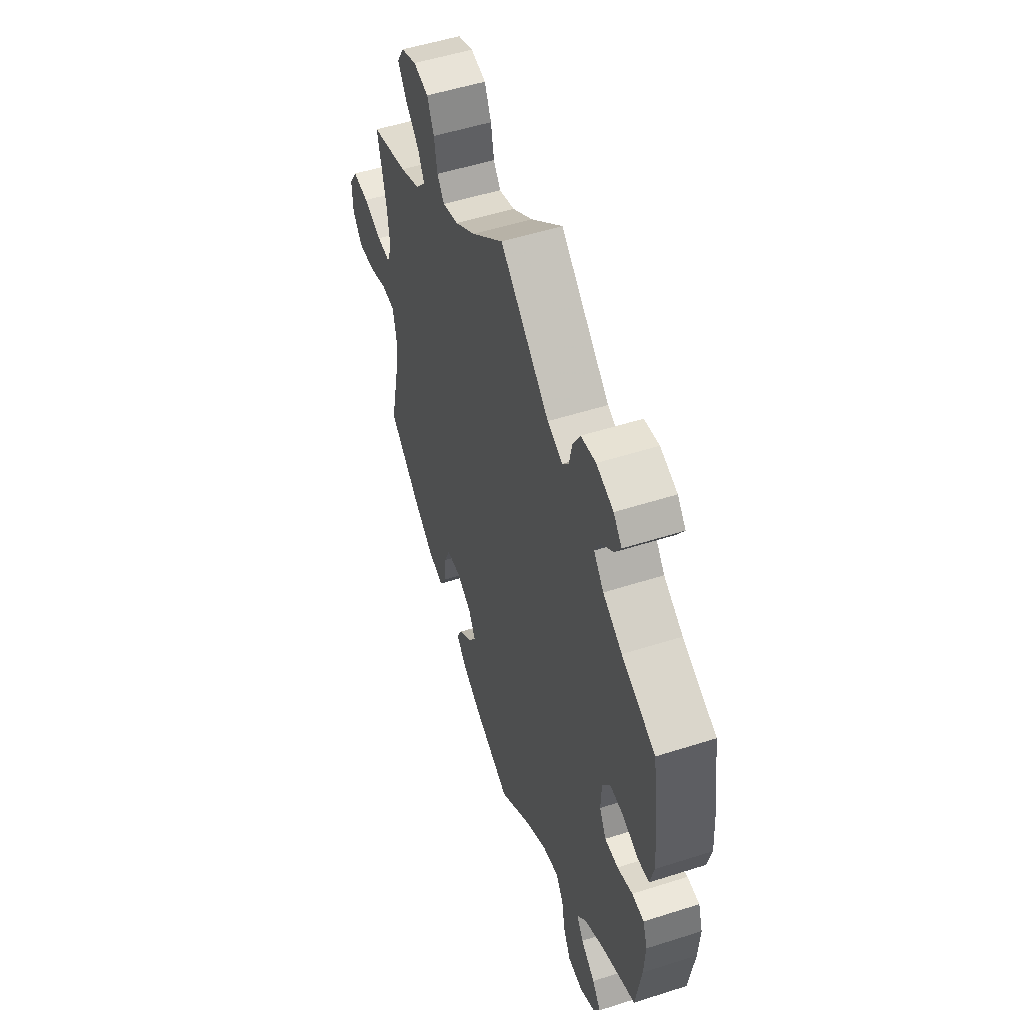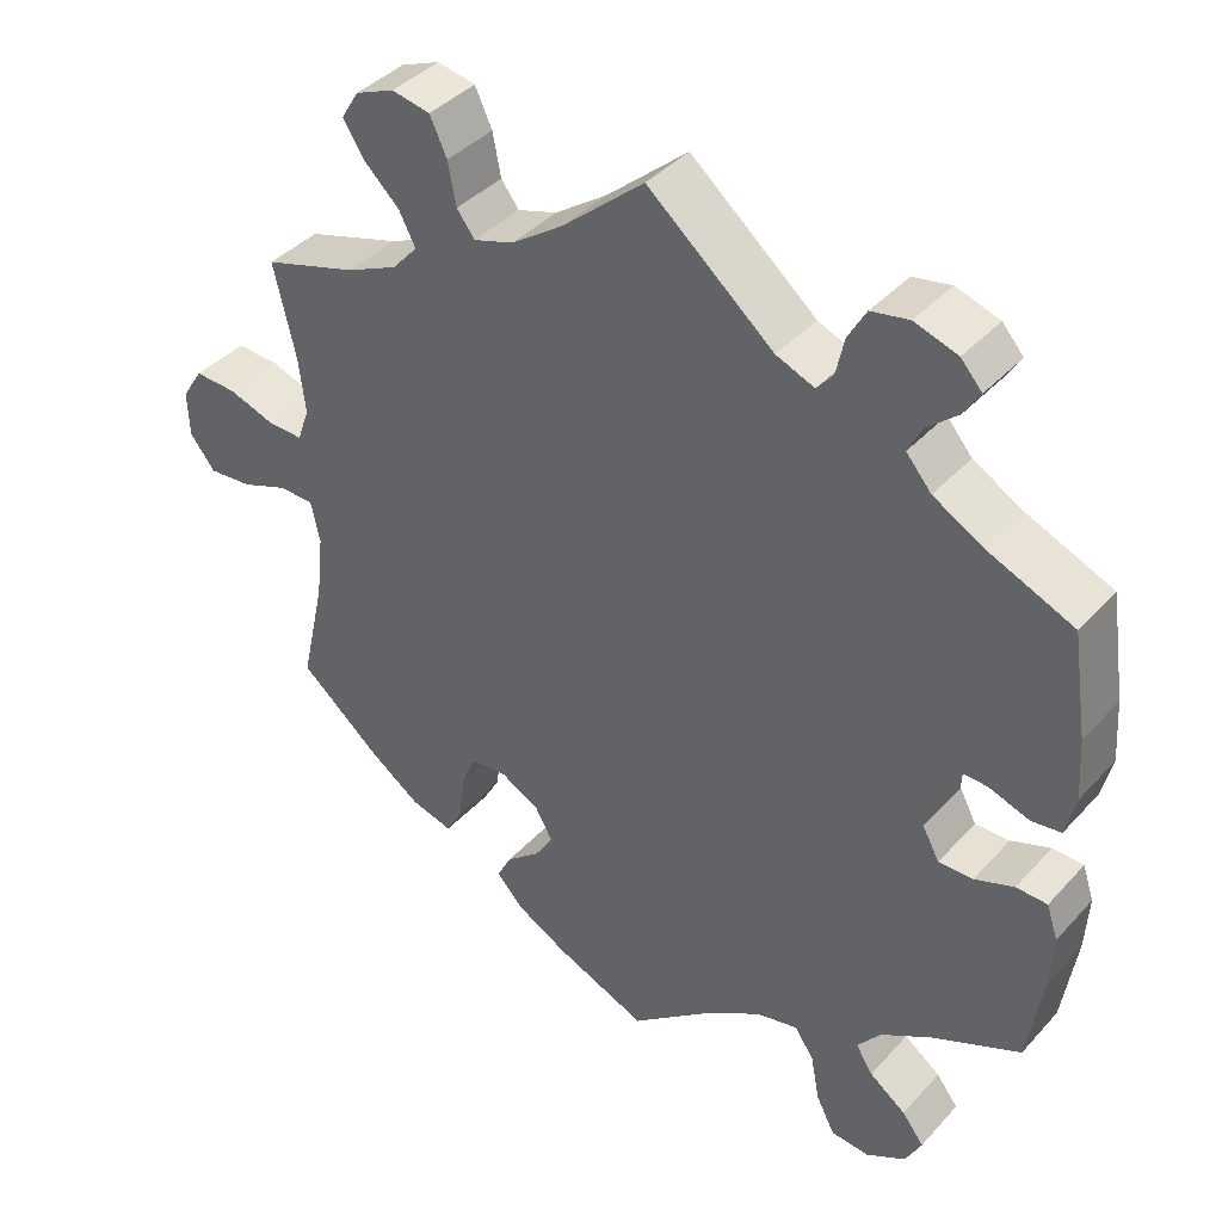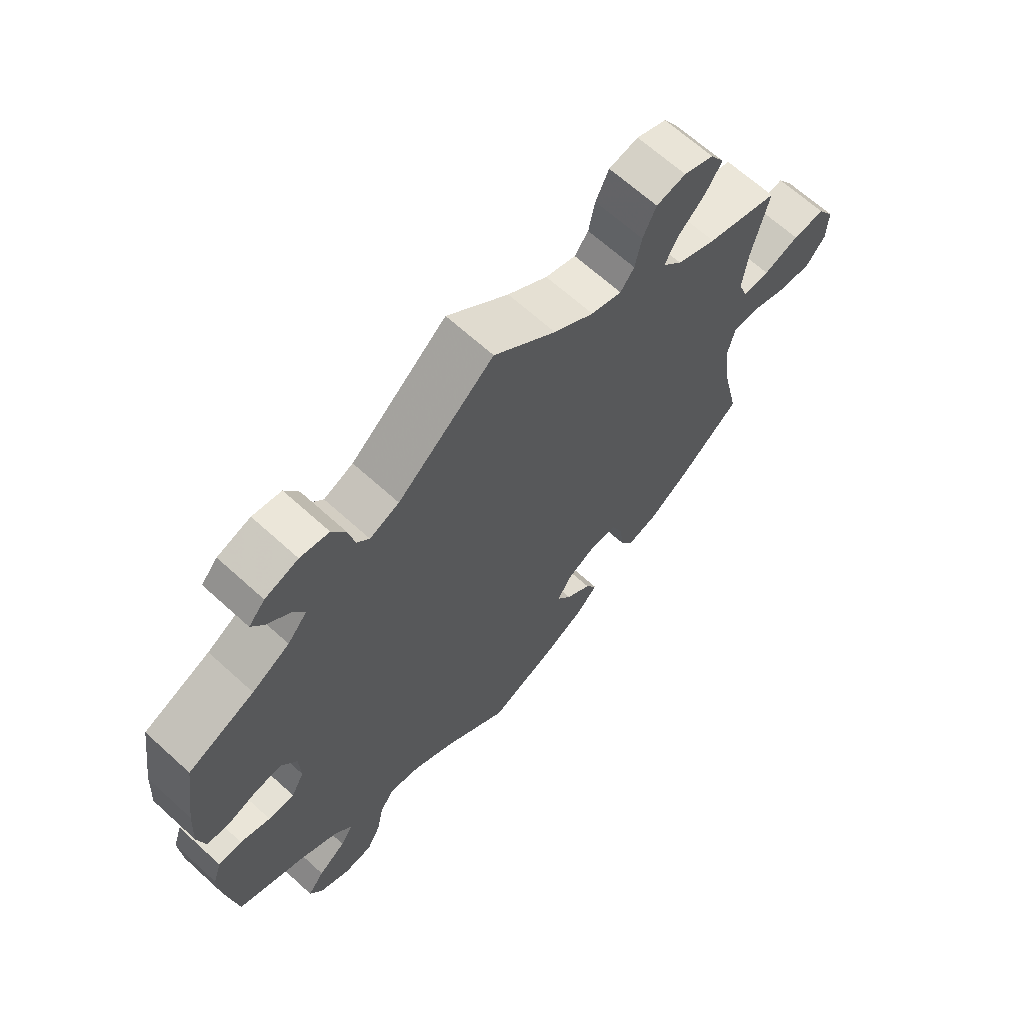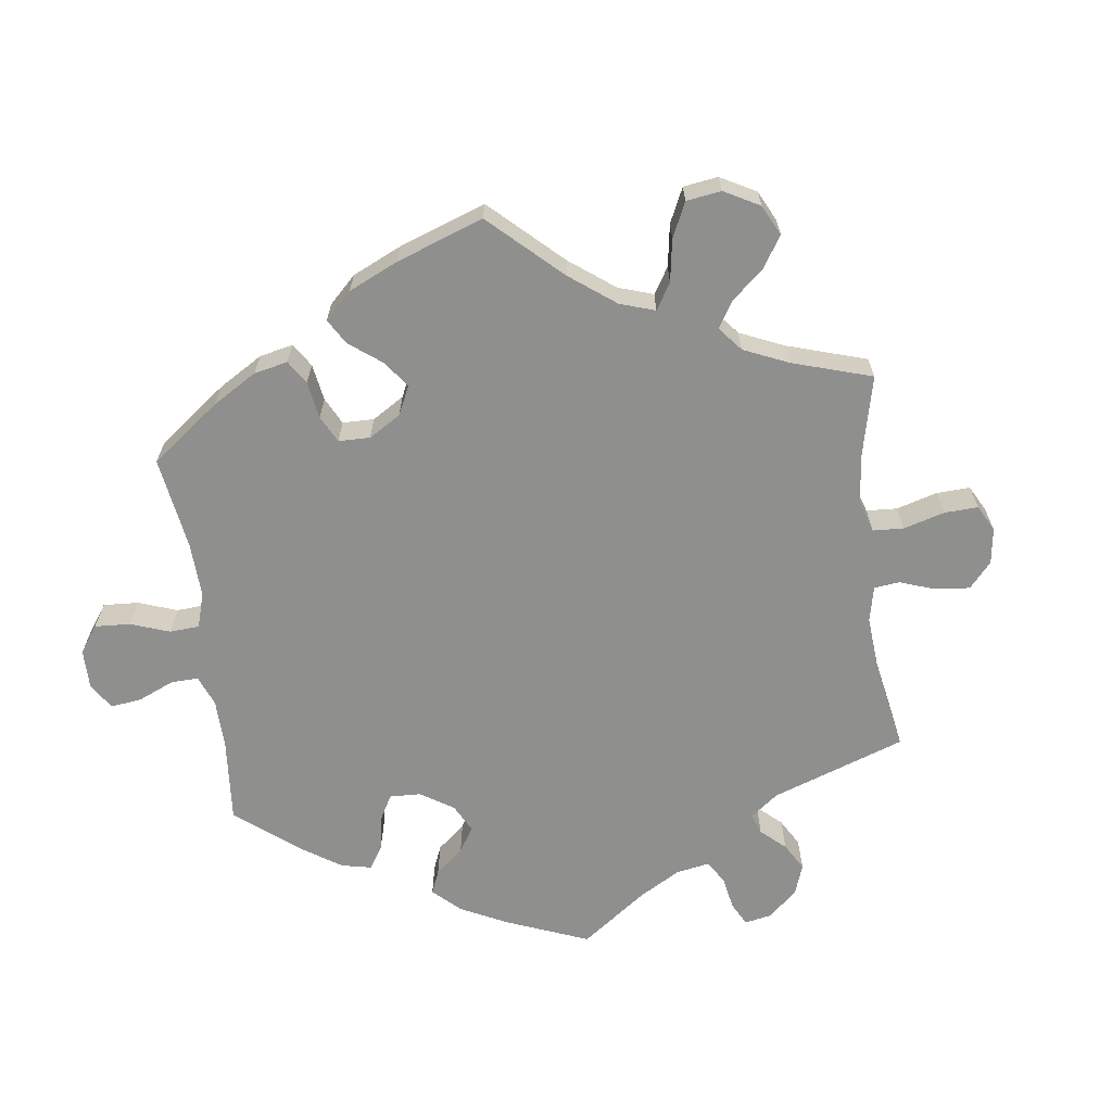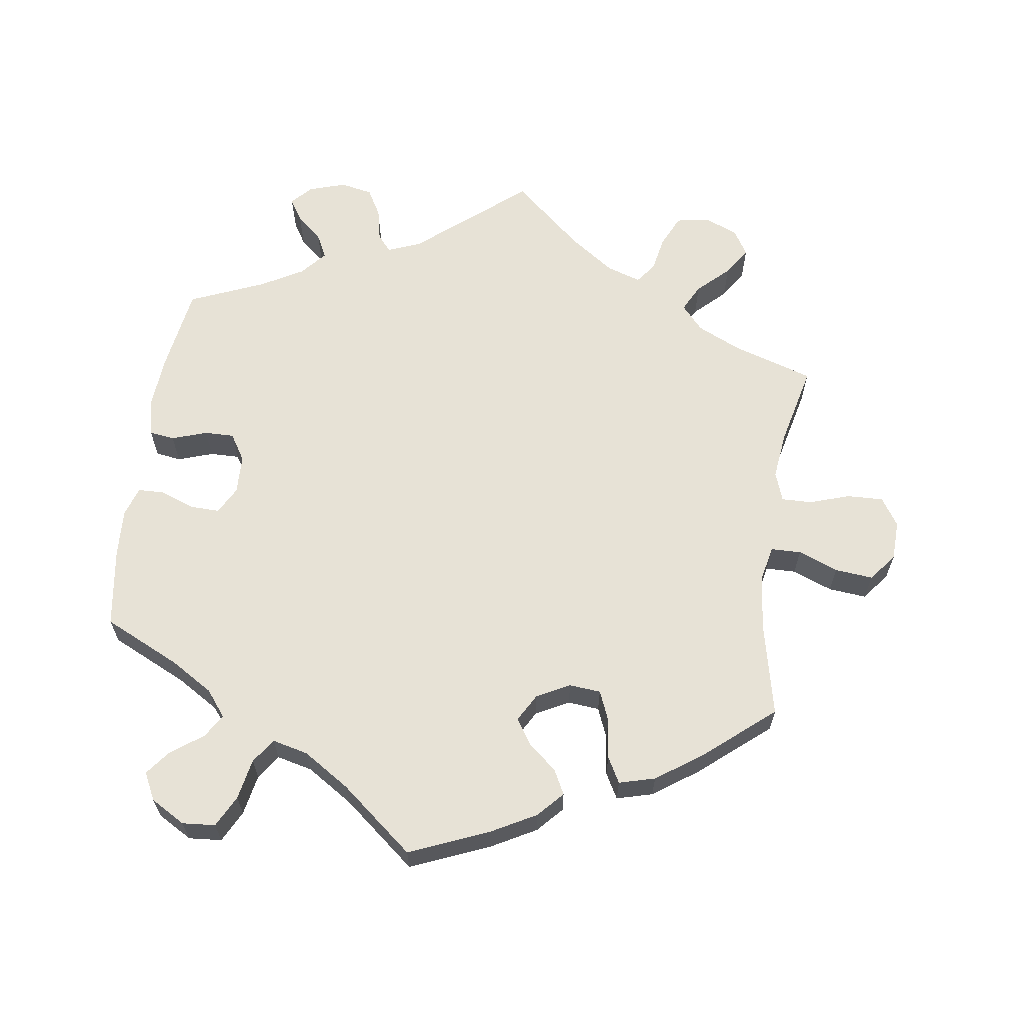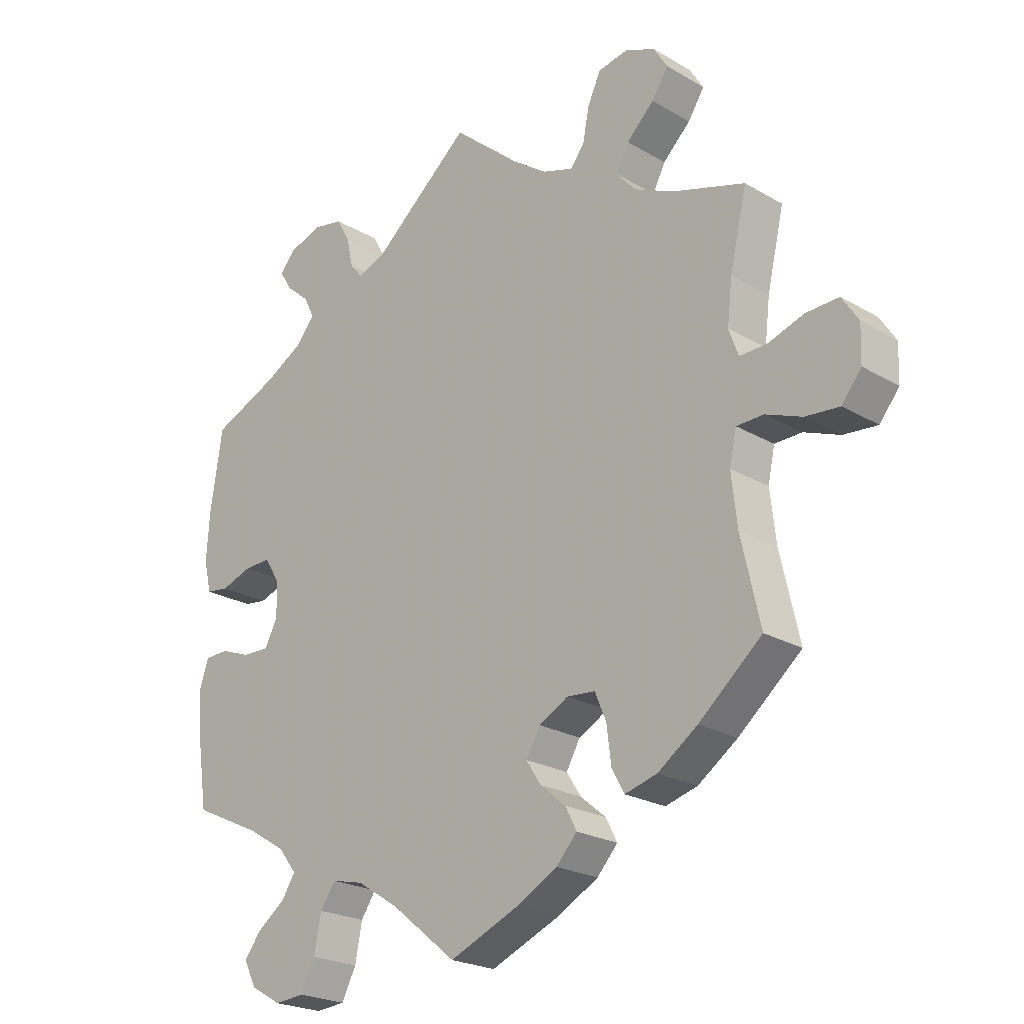
<metadata>
{"format":"obj","ext":"obj","renderer":"f3d","projection":"perspective","resolution":1024,"background":"white","views":[{"elev":52.6,"azim":71.0,"up":"+Z"},{"elev":40.0,"azim":37.6,"up":"+Z"},{"elev":66.3,"azim":132.4,"up":"+Z"},{"elev":-65.1,"azim":-112.8,"up":"+Y"},{"elev":63.3,"azim":-171.7,"up":"+Y"},{"elev":-22.9,"azim":-134.9,"up":"+Z"}]}
</metadata>
<code>
v -0.112 0.07 -0.531
v -0.176 0.07 -0.496
v -0.209 0.07 -0.46
v -0.191 0.07 -0.425
v -0.15 0.07 -0.391
v -0.127 0.07 -0.355
v -0.149 0.07 -0.316
v -0.196 0.07 -0.291
v -0.241 0.07 -0.295
v -0.259 0.07 -0.338
v -0.266 0.07 -0.395
v -0.286 0.07 -0.431
v -0.337 0.07 -0.417
v -0.4 0.07 -0.373
v -0.5 0.07 -0.289
v -0.47 0.07 -0.156
v -0.461 0.07 -0.076
v -0.472 0.07 -0.025
v -0.515 0.07 -0.024
v -0.572 0.07 -0.046
v -0.626 0.07 -0.051
v -0.657 0.07 -0.012
v -0.659 0.07 0.045
v -0.633 0.07 0.085
v -0.581 0.07 0.083
v -0.524 0.07 0.064
v -0.481 0.07 0.063
v -0.466 0.07 0.105
v -0.474 0.07 0.173
v -0.501 0.07 0.289
v -0.386 0.07 0.325
v -0.323 0.07 0.354
v -0.292 0.07 0.389
v -0.312 0.07 0.428
v -0.356 0.07 0.47
v -0.382 0.07 0.51
v -0.36 0.07 0.546
v -0.312 0.07 0.566
v -0.265 0.07 0.557
v -0.244 0.07 0.512
v -0.234 0.07 0.46
v -0.212 0.07 0.431
v -0.163 0.07 0.447
v -0.099 0.07 0.492
v 0 0.07 0.578
v 0.154 0.07 0.449
v 0.201 0.07 0.43
v 0.221 0.07 0.454
v 0.231 0.07 0.5
v 0.253 0.07 0.539
v 0.299 0.07 0.548
v 0.352 0.07 0.531
v 0.378 0.07 0.502
v 0.358 0.07 0.47
v 0.321 0.07 0.438
v 0.304 0.07 0.404
v 0.335 0.07 0.368
v 0.395 0.07 0.334
v 0.501 0.07 0.289
v 0.52 0.07 0.163
v 0.525 0.07 0.088
v 0.513 0.07 0.037
v 0.477 0.07 0.032
v 0.427 0.07 0.049
v 0.385 0.07 0.05
v 0.361 0.07 0.012
v 0.359 0.07 -0.044
v 0.38 0.07 -0.083
v 0.422 0.07 -0.082
v 0.47 0.07 -0.064
v 0.508 0.07 -0.065
v 0.522 0.07 -0.107
v 0.518 0.07 -0.176
v 0.501 0.07 -0.289
v 0.392 0.07 -0.34
v 0.331 0.07 -0.377
v 0.302 0.07 -0.414
v 0.323 0.07 -0.447
v 0.368 0.07 -0.48
v 0.395 0.07 -0.515
v 0.375 0.07 -0.554
v 0.326 0.07 -0.582
v 0.279 0.07 -0.578
v 0.256 0.07 -0.533
v 0.245 0.07 -0.475
v 0.221 0.07 -0.44
v 0.17 0.07 -0.452
v 0.104 0.07 -0.494
v 0 0.07 -0.578
v -0.112 0 -0.531
v -0.176 0 -0.496
v -0.209 0 -0.46
v -0.191 0 -0.425
v -0.15 0 -0.391
v -0.127 0 -0.355
v -0.149 0 -0.316
v -0.196 0 -0.291
v -0.241 0 -0.295
v -0.259 0 -0.338
v -0.266 0 -0.395
v -0.286 0 -0.431
v -0.337 0 -0.417
v -0.4 0 -0.373
v -0.5 0 -0.289
v -0.47 0 -0.156
v -0.461 0 -0.076
v -0.472 0 -0.025
v -0.515 0 -0.024
v -0.572 0 -0.046
v -0.626 0 -0.051
v -0.657 0 -0.012
v -0.659 0 0.045
v -0.633 0 0.085
v -0.581 0 0.083
v -0.524 0 0.064
v -0.481 0 0.063
v -0.466 0 0.105
v -0.474 0 0.173
v -0.501 0 0.289
v -0.386 0 0.325
v -0.323 0 0.354
v -0.292 0 0.389
v -0.312 0 0.428
v -0.356 0 0.47
v -0.382 0 0.51
v -0.36 0 0.546
v -0.312 0 0.566
v -0.265 0 0.557
v -0.244 0 0.512
v -0.234 0 0.46
v -0.212 0 0.431
v -0.163 0 0.447
v -0.099 0 0.492
v 0 0 0.578
v 0.154 0 0.449
v 0.201 0 0.43
v 0.221 0 0.454
v 0.231 0 0.5
v 0.253 0 0.539
v 0.299 0 0.548
v 0.352 0 0.531
v 0.378 0 0.502
v 0.358 0 0.47
v 0.321 0 0.438
v 0.304 0 0.404
v 0.335 0 0.368
v 0.395 0 0.334
v 0.501 0 0.289
v 0.52 0 0.163
v 0.525 0 0.088
v 0.513 0 0.037
v 0.477 0 0.032
v 0.427 0 0.049
v 0.385 0 0.05
v 0.361 0 0.012
v 0.359 0 -0.044
v 0.38 0 -0.083
v 0.422 0 -0.082
v 0.47 0 -0.064
v 0.508 0 -0.065
v 0.522 0 -0.107
v 0.518 0 -0.176
v 0.501 0 -0.289
v 0.392 0 -0.34
v 0.331 0 -0.377
v 0.302 0 -0.414
v 0.323 0 -0.447
v 0.368 0 -0.48
v 0.395 0 -0.515
v 0.375 0 -0.554
v 0.326 0 -0.582
v 0.279 0 -0.578
v 0.256 0 -0.533
v 0.245 0 -0.475
v 0.221 0 -0.44
v 0.17 0 -0.452
v 0.104 0 -0.494
v 0 0 -0.578
f 88 89 1 2
f 87 88 2 3
f 86 87 3 4
f 82 83 84 85
f 82 85 86
f 81 82 86
f 78 79 80 81
f 77 78 81 86
f 76 77 86 4
f 72 73 74 75
f 69 70 71 72
f 68 69 72 75
f 67 68 75 76
f 61 62 63 64
f 61 64 65
f 58 59 60 61
f 57 58 61 65
f 56 57 65 66
f 52 53 54 55
f 52 55 56
f 51 52 56
f 48 49 50 51
f 48 51 56
f 47 48 56 66
f 44 45 46
f 43 44 46 47
f 42 43 47 66
f 38 39 40 41
f 36 37 38 41
f 34 35 36 41
f 33 34 41 42
f 32 33 42 66
f 29 30 31
f 28 29 31 32
f 27 28 32 66
f 23 24 25 26
f 19 20 21 22
f 18 19 22 23
f 13 14 15 16
f 13 16 17
f 10 11 12 13
f 9 10 13 17
f 8 9 17 18
f 67 76 4 5
f 66 67 5 6
f 18 23 26 27
f 7 8 18 27
f 7 27 66
f 6 7 66
f 91 90 178 177
f 92 91 177 176
f 93 92 176 175
f 174 173 172 171
f 175 174 171
f 175 171 170
f 170 169 168 167
f 175 170 167 166
f 93 175 166 165
f 164 163 162 161
f 161 160 159 158
f 164 161 158 157
f 165 164 157 156
f 153 152 151 150
f 154 153 150
f 150 149 148 147
f 154 150 147 146
f 155 154 146 145
f 144 143 142 141
f 145 144 141
f 145 141 140
f 140 139 138 137
f 145 140 137
f 155 145 137 136
f 135 134 133
f 136 135 133 132
f 155 136 132 131
f 130 129 128 127
f 130 127 126 125
f 130 125 124 123
f 131 130 123 122
f 155 131 122 121
f 120 119 118
f 121 120 118 117
f 155 121 117 116
f 115 114 113 112
f 111 110 109 108
f 112 111 108 107
f 105 104 103 102
f 106 105 102
f 102 101 100 99
f 106 102 99 98
f 107 106 98 97
f 94 93 165 156
f 95 94 156 155
f 116 115 112 107
f 116 107 97 96
f 155 116 96
f 155 96 95
f 1 90 91 2
f 2 91 92 3
f 3 92 93 4
f 4 93 94 5
f 5 94 95 6
f 6 95 96 7
f 7 96 97 8
f 8 97 98 9
f 9 98 99 10
f 10 99 100 11
f 11 100 101 12
f 12 101 102 13
f 13 102 103 14
f 14 103 104 15
f 15 104 105 16
f 16 105 106 17
f 17 106 107 18
f 18 107 108 19
f 19 108 109 20
f 20 109 110 21
f 21 110 111 22
f 22 111 112 23
f 23 112 113 24
f 24 113 114 25
f 25 114 115 26
f 26 115 116 27
f 27 116 117 28
f 28 117 118 29
f 29 118 119 30
f 30 119 120 31
f 31 120 121 32
f 32 121 122 33
f 33 122 123 34
f 34 123 124 35
f 35 124 125 36
f 36 125 126 37
f 37 126 127 38
f 38 127 128 39
f 39 128 129 40
f 40 129 130 41
f 41 130 131 42
f 42 131 132 43
f 43 132 133 44
f 44 133 134 45
f 45 134 135 46
f 46 135 136 47
f 47 136 137 48
f 48 137 138 49
f 49 138 139 50
f 50 139 140 51
f 51 140 141 52
f 52 141 142 53
f 53 142 143 54
f 54 143 144 55
f 55 144 145 56
f 56 145 146 57
f 57 146 147 58
f 58 147 148 59
f 59 148 149 60
f 60 149 150 61
f 61 150 151 62
f 62 151 152 63
f 63 152 153 64
f 64 153 154 65
f 65 154 155 66
f 66 155 156 67
f 67 156 157 68
f 68 157 158 69
f 69 158 159 70
f 70 159 160 71
f 71 160 161 72
f 72 161 162 73
f 73 162 163 74
f 74 163 164 75
f 75 164 165 76
f 76 165 166 77
f 77 166 167 78
f 78 167 168 79
f 79 168 169 80
f 80 169 170 81
f 81 170 171 82
f 82 171 172 83
f 83 172 173 84
f 84 173 174 85
f 85 174 175 86
f 86 175 176 87
f 87 176 177 88
f 88 177 178 89
f 89 178 90 1

</code>
